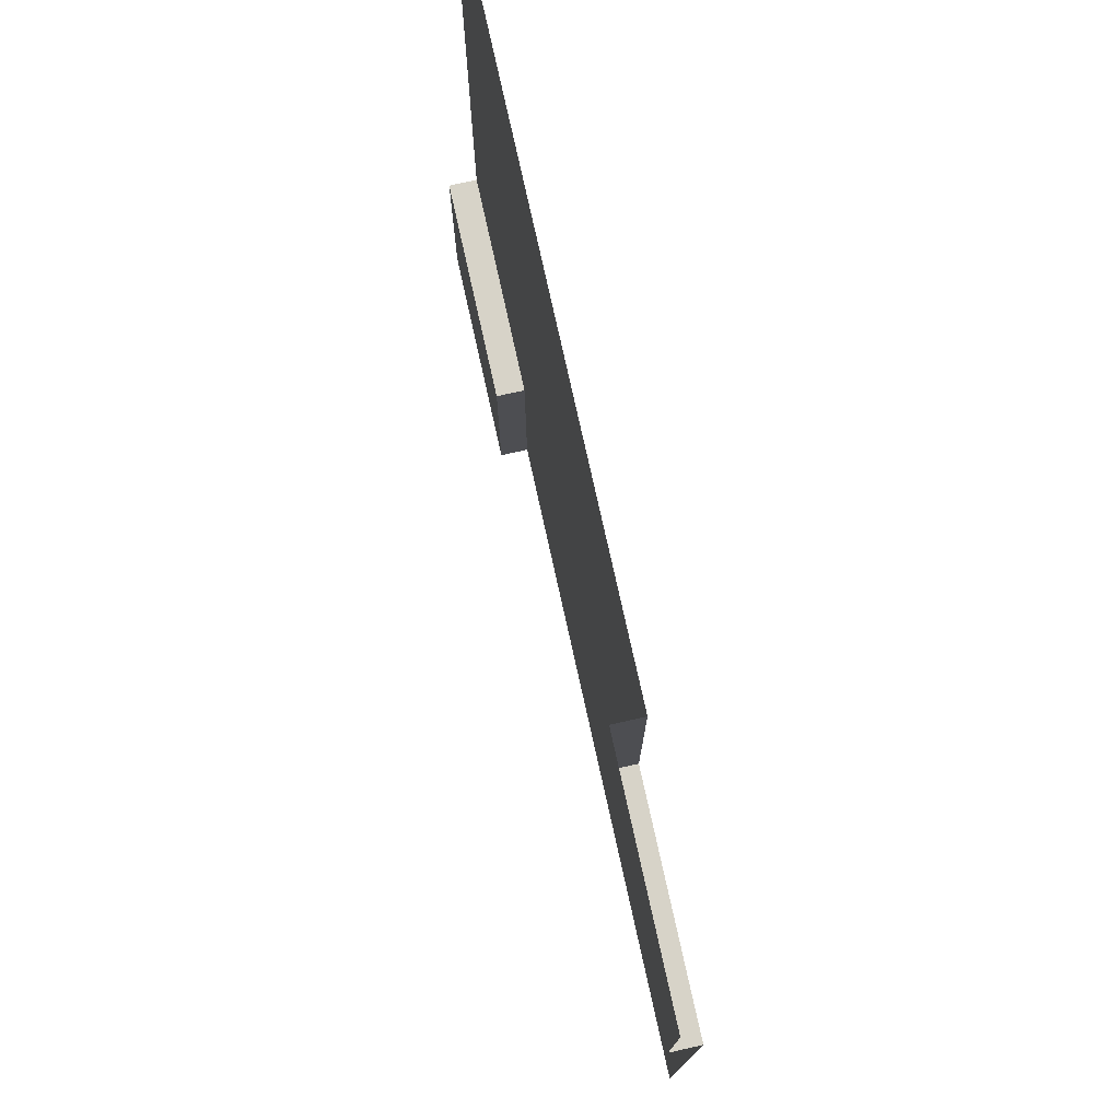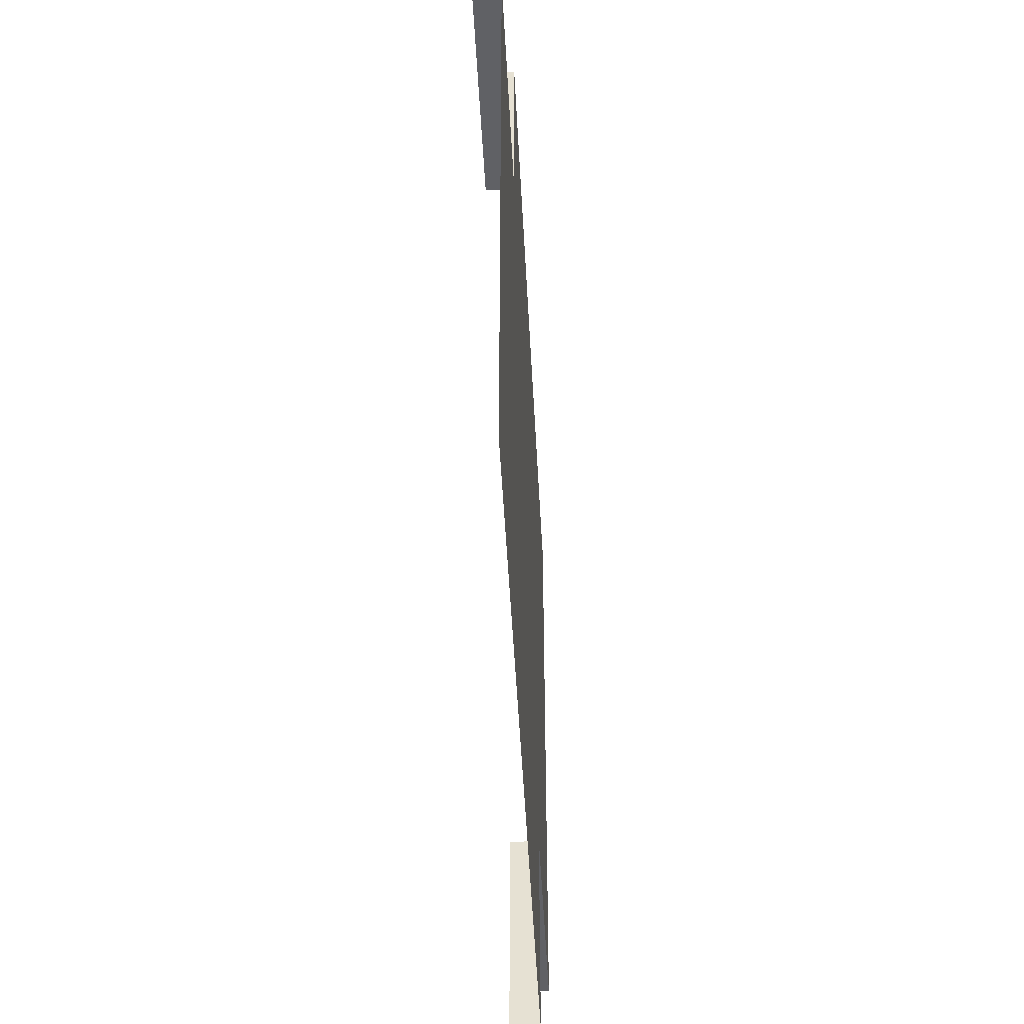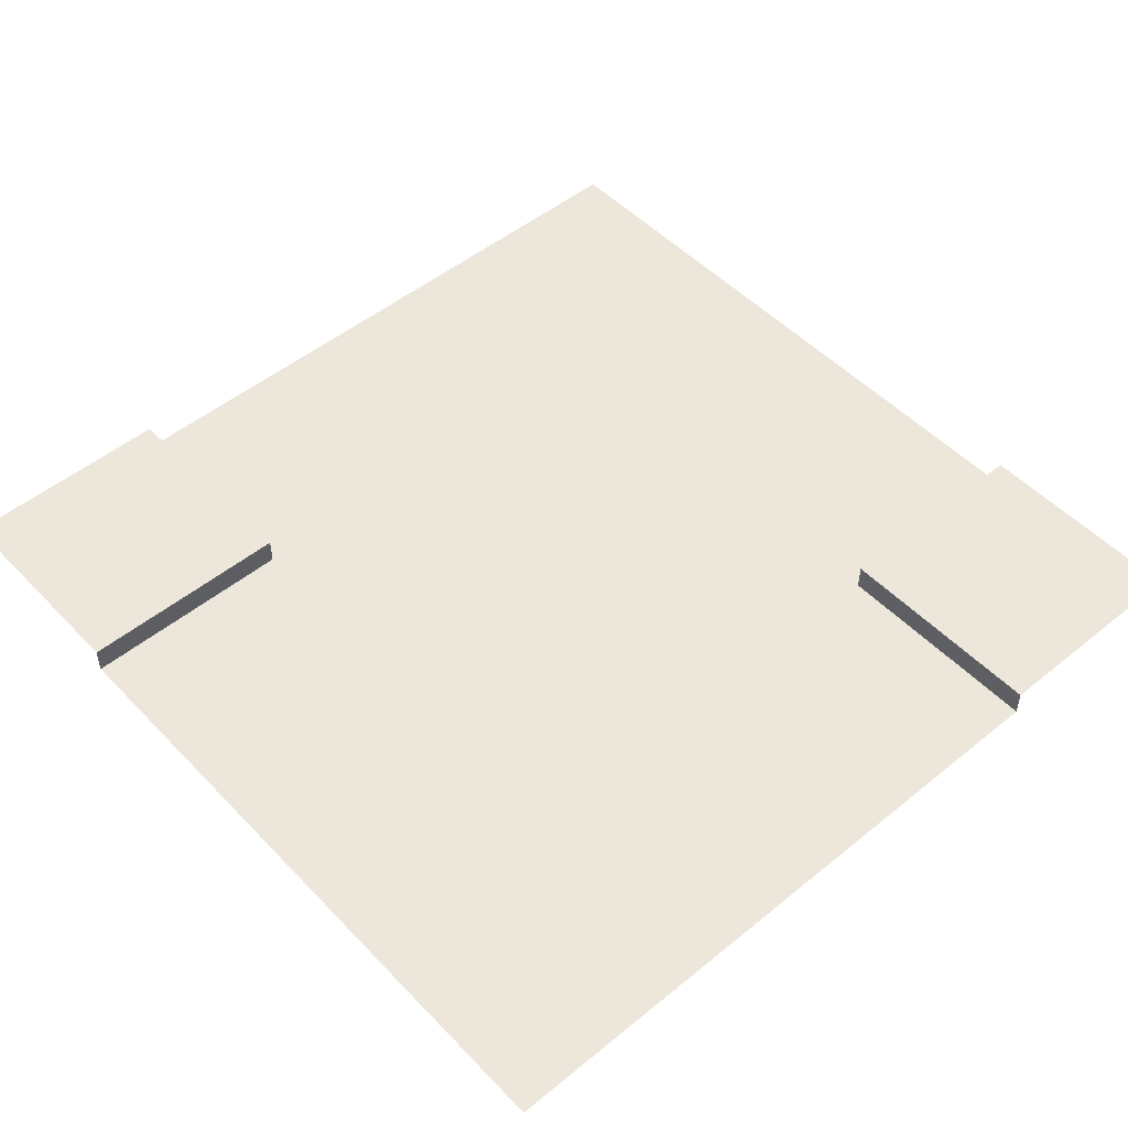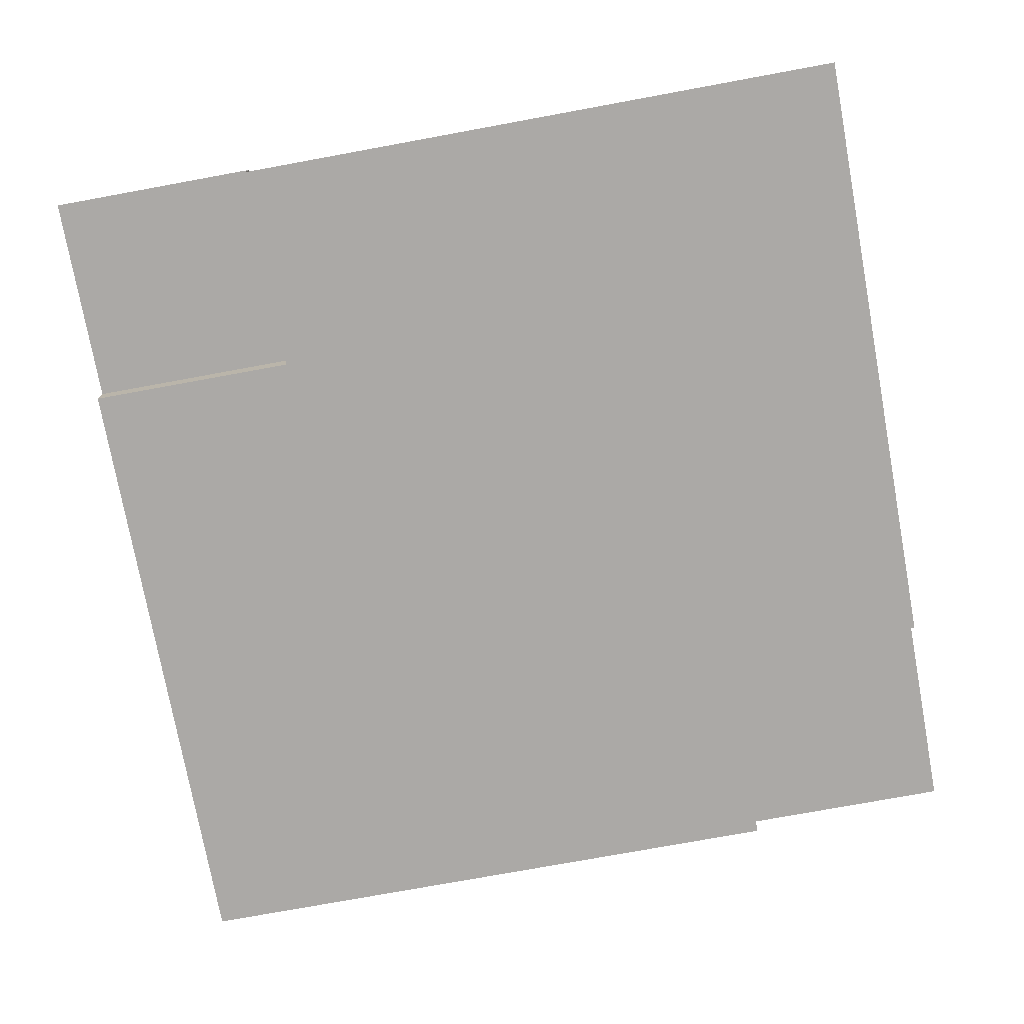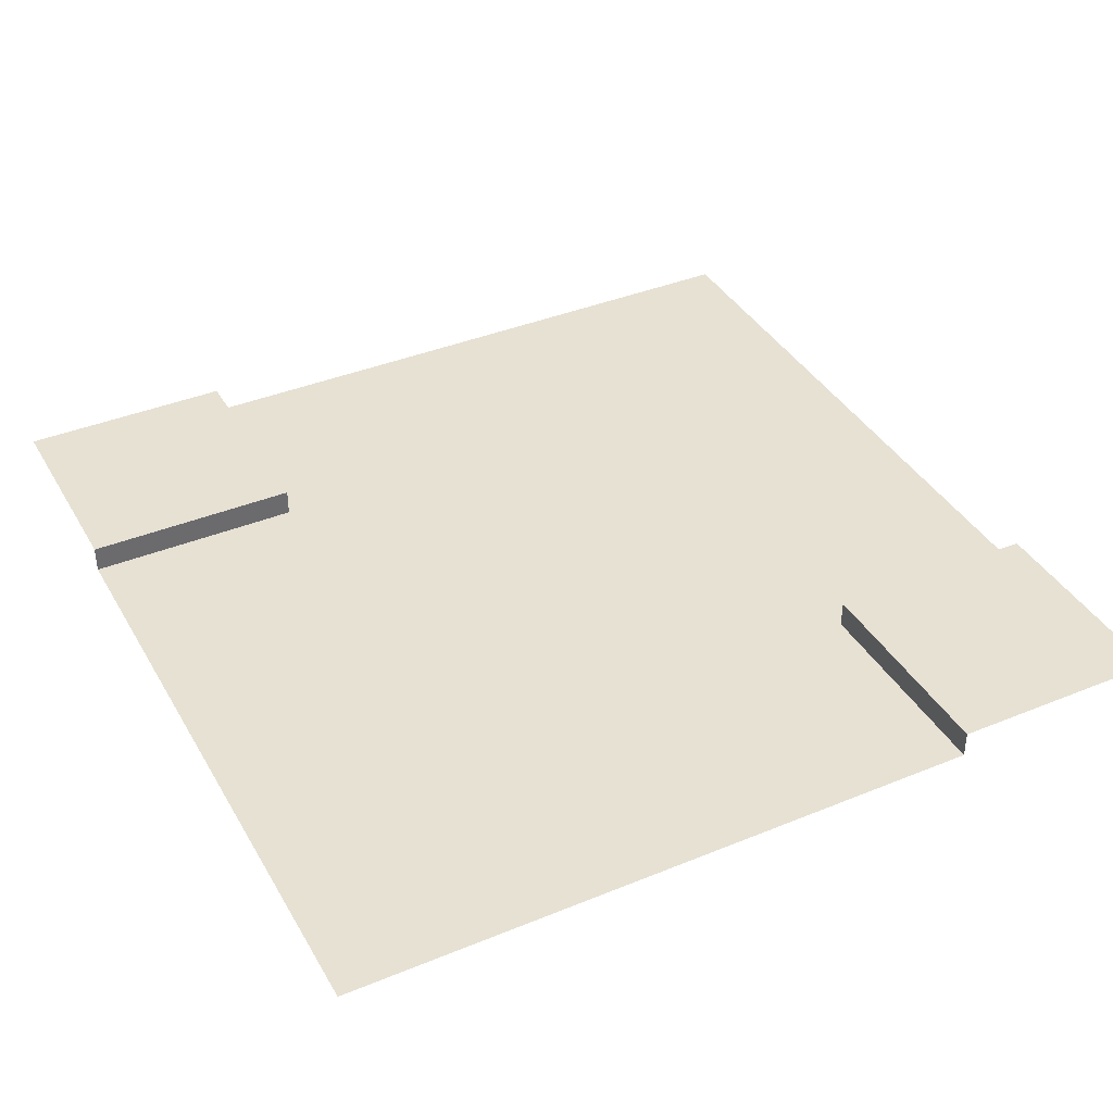
<metadata>
{"format":"obj","ext":"obj","renderer":"f3d","projection":"perspective","resolution":1024,"background":"white","views":[{"elev":77.2,"azim":-102.5,"up":"+Z"},{"elev":-49.8,"azim":-87.0,"up":"+Z"},{"elev":50.3,"azim":48.3,"up":"+Y"},{"elev":-75.5,"azim":-169.6,"up":"+Y"},{"elev":38.9,"azim":-117.2,"up":"+Y"}]}
</metadata>
<code>
o tile_edge_outward_diagonal
v -8 0 -8
v 8 0 -4
v 8 0.5 -4
v 8 0 8
v 4 0 -8
v 4 0 -4
v 4 0.5 -8
v 4 0.5 -4
v -8 0 4
v -8 0.5 4
v -4 0 8
v -4 0 4
v -4 0.5 8
v -4 0.5 4
v 8 0.5 -8
v -8 0.5 8
v 8 0.5 -7.75
v 7.75 0.5 -7.75
v 7.75 0.5 -8
v -7.75 0.5 8
v -8 0.5 7.75
v -7.75 0.5 7.75
g tile_edge_outward_diagonal_tile_edge_outward_diagonal_terrain
f 11 4 12
f 6 4 2
f 5 1 6
f 12 1 9
f 12 6 1
f 12 4 6
g tile_edge_outward_diagonal_tile_edge_outward_diagonal_sidewalk
f 7 8 19
f 19 8 18
f 8 3 17
f 17 18 8
f 13 14 20
f 20 14 22
f 22 14 21
f 14 10 21
g tile_edge_outward_diagonal_tile_edge_outward_diagonal_border
f 19 18 15
f 15 18 17
f 16 20 22
f 16 22 21
g tile_edge_outward_diagonal_tile_edge_outward_diagonal_edge
f 7 6 8
f 3 6 2
f 3 8 6
f 7 5 6
f 13 12 14
f 10 12 9
f 10 14 12
f 13 11 12

</code>
